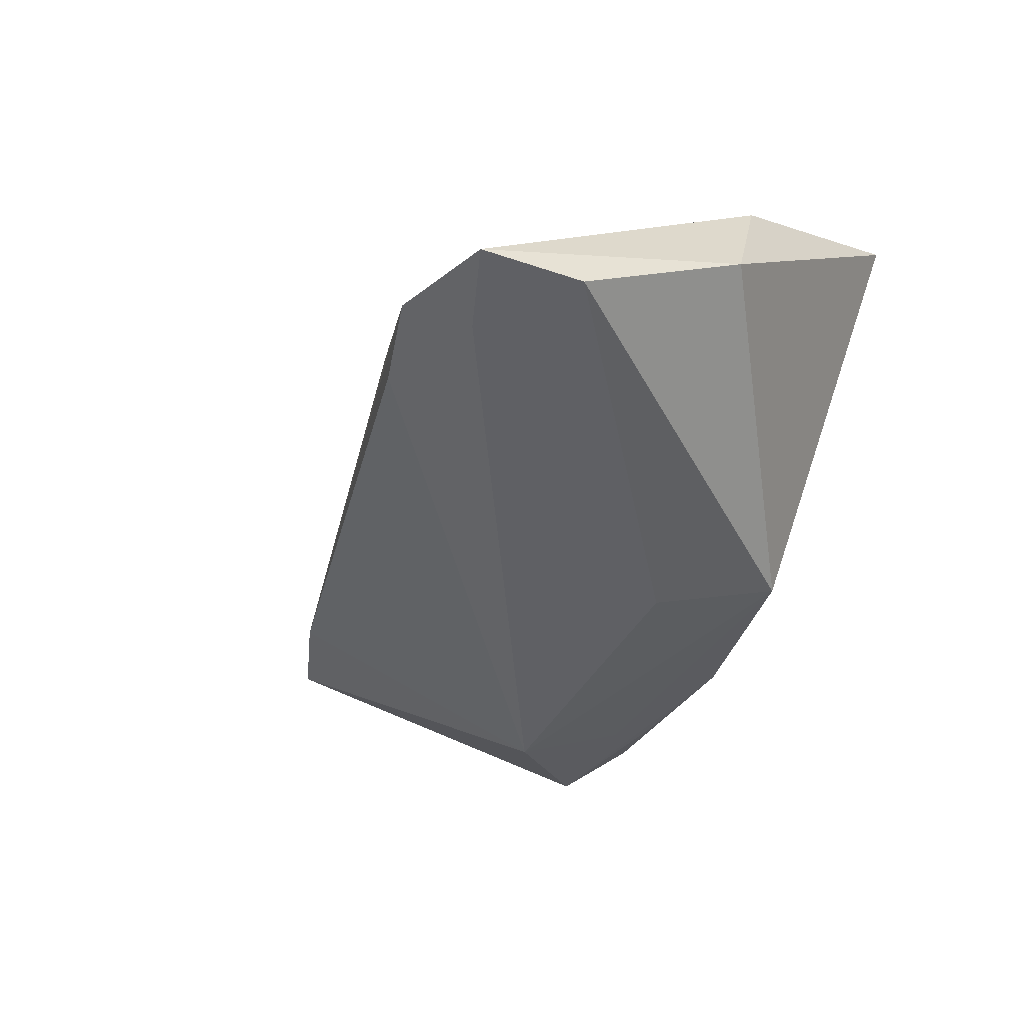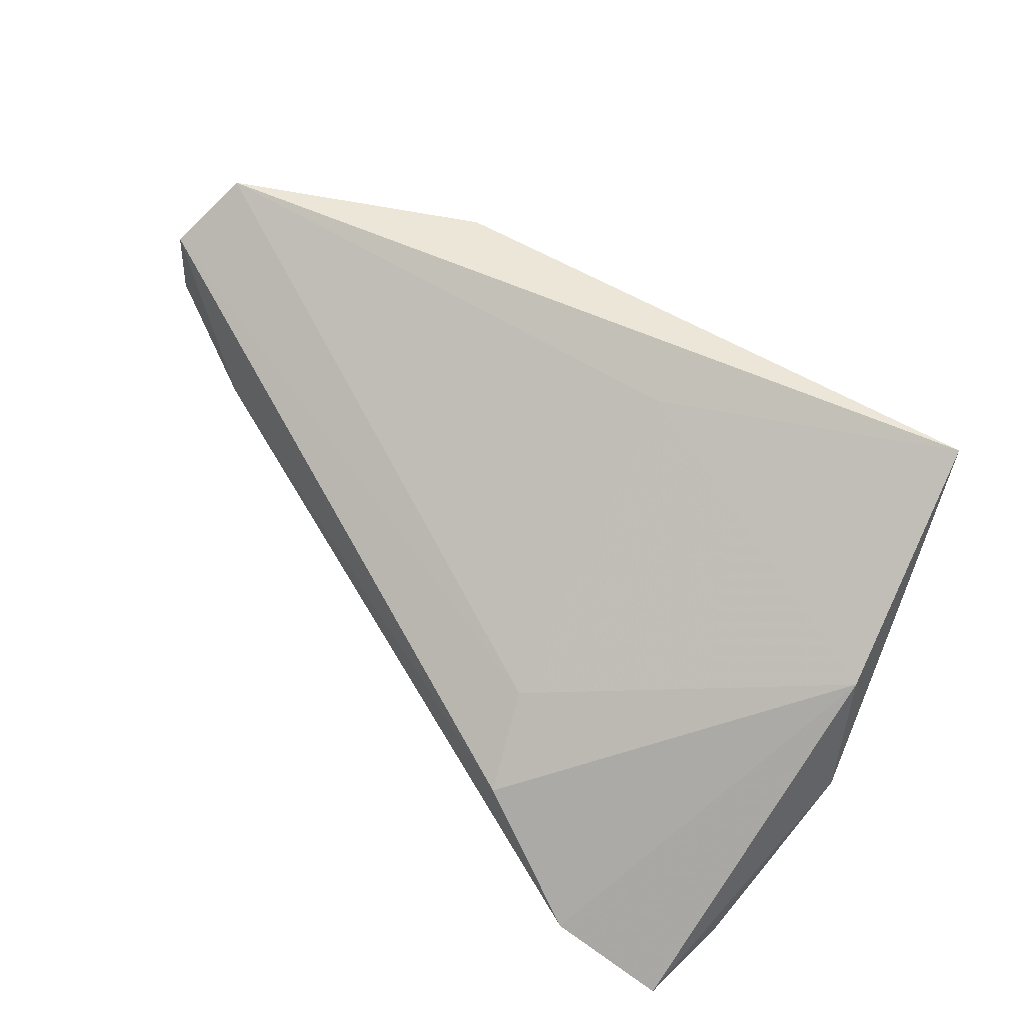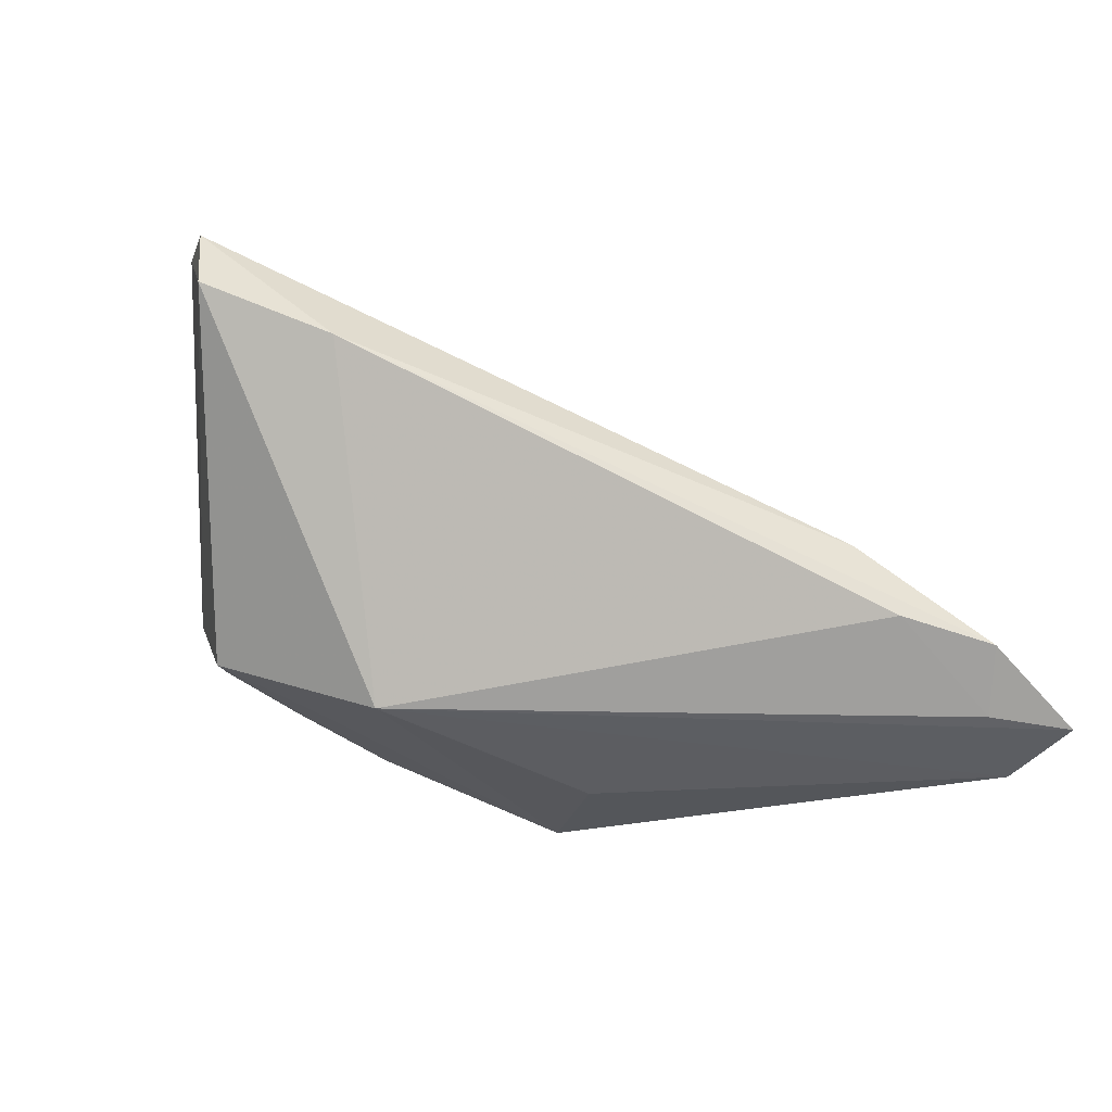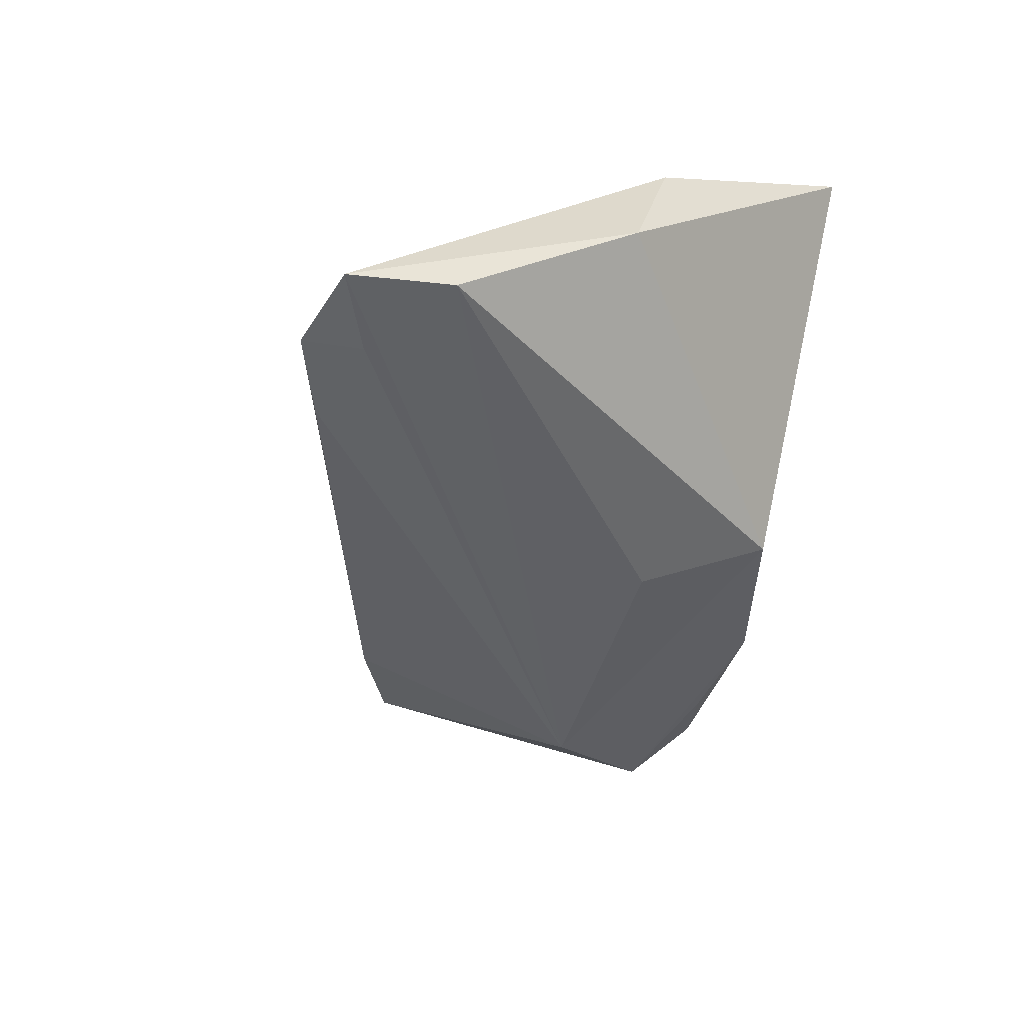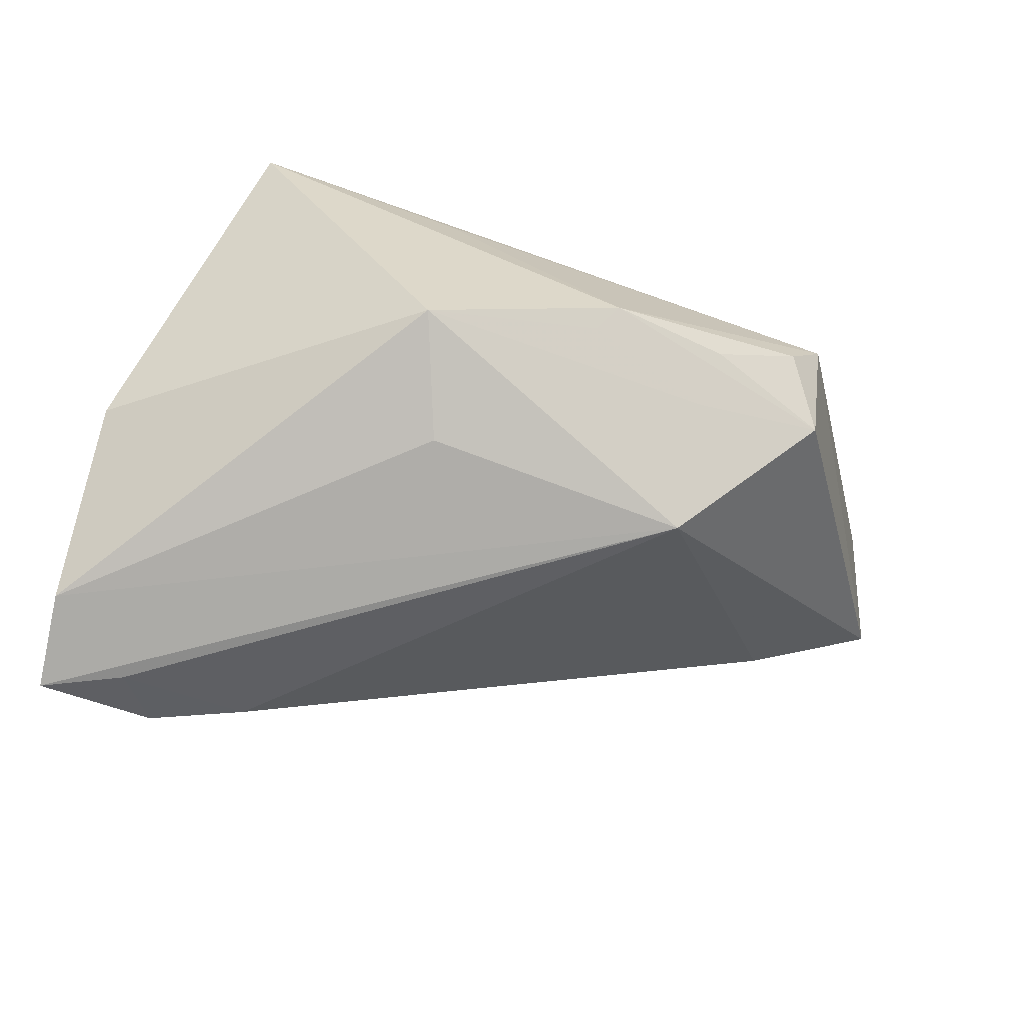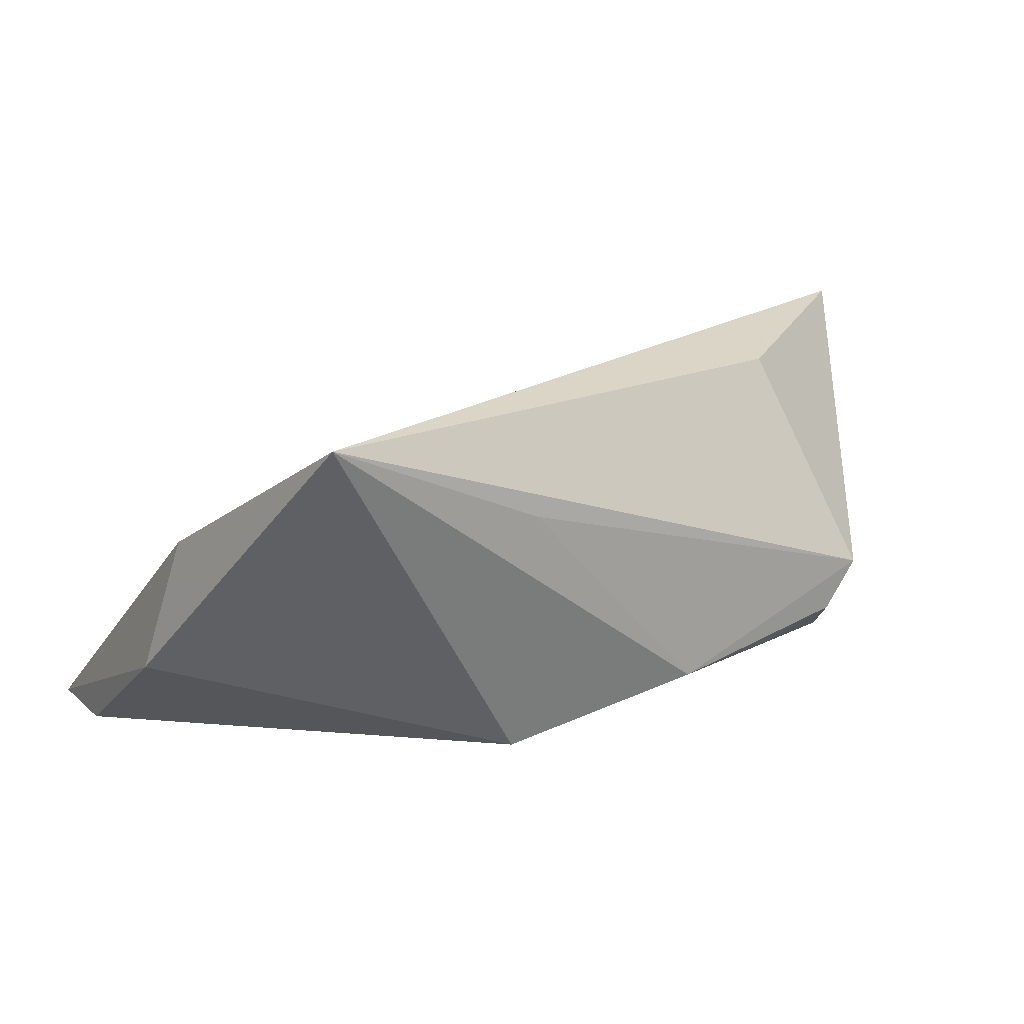
<metadata>
{"format":"obj","ext":"obj","renderer":"f3d","projection":"perspective","resolution":1024,"background":"white","views":[{"elev":-46.6,"azim":63.5,"up":"+Z"},{"elev":59.2,"azim":42.9,"up":"+Z"},{"elev":-41.9,"azim":-32.8,"up":"+Z"},{"elev":-46.0,"azim":77.2,"up":"+Z"},{"elev":-72.3,"azim":164.7,"up":"+Z"},{"elev":18.9,"azim":147.0,"up":"+Z"}]}
</metadata>
<code>
v -0.05911 -0.01519 0.01158
v -0.04383 -0.02075 0.006468
v 0.04085 0.02686 0.02652
v -0.05944 -0.01419 0.02068
v -0.0296 0.01369 0.02412
v 0.03999 -0.03365 -0.02302
v 0.05056 -0.0253 -0.02251
v 0.007064 0.009041 0.02268
v 0.0144 0.02147 -0.01733
v -0.03695 0.02605 -0.001891
v 0.04994 -0.03746 -0.02329
v -0.02237 0.004236 -0.02321
v -0.03721 0.0186 -0.0134
v -0.008846 0.02686 -0.01143
v -0.02187 0.01834 -0.01526
v -0.05696 -0.004986 0.02652
v 0.009642 0.00676 -0.02165
v 0.03592 -0.04048 -0.01847
v 0.01953 -0.03586 -0.007236
v 0.01423 0.02686 0.0141
v -0.03273 0.02595 -0.007692
v 0.02439 -0.03715 -0.01683
v -0.02299 0.02446 -0.01119
v 0.01494 -0.02588 0.000442
v 0.04818 0.0006298 0.009699
v -0.006636 0.02394 -0.01349
v 0.05134 -0.004541 -0.007614
f 9 14 3
f 10 5 3
f 4 19 24
f 7 9 27
f 27 9 3
f 7 12 17
f 17 9 7
f 12 9 17
f 14 9 26
f 3 5 16
f 4 24 16
f 5 10 16
f 4 16 1
f 1 16 10
f 12 1 13
f 13 1 10
f 3 14 20
f 20 10 3
f 14 10 20
f 25 24 19
f 19 18 25
f 25 27 3
f 11 12 7
f 11 25 18
f 7 27 11
f 27 25 11
f 2 18 19
f 2 19 4
f 4 1 2
f 2 22 18
f 2 1 12
f 12 22 2
f 21 10 14
f 21 13 10
f 14 26 15
f 15 13 14
f 15 26 9
f 15 9 12
f 12 13 15
f 8 16 24
f 24 25 8
f 3 16 8
f 8 25 3
f 12 11 6
f 6 11 18
f 6 22 12
f 18 22 6
f 14 13 23
f 23 21 14
f 13 21 23

</code>
